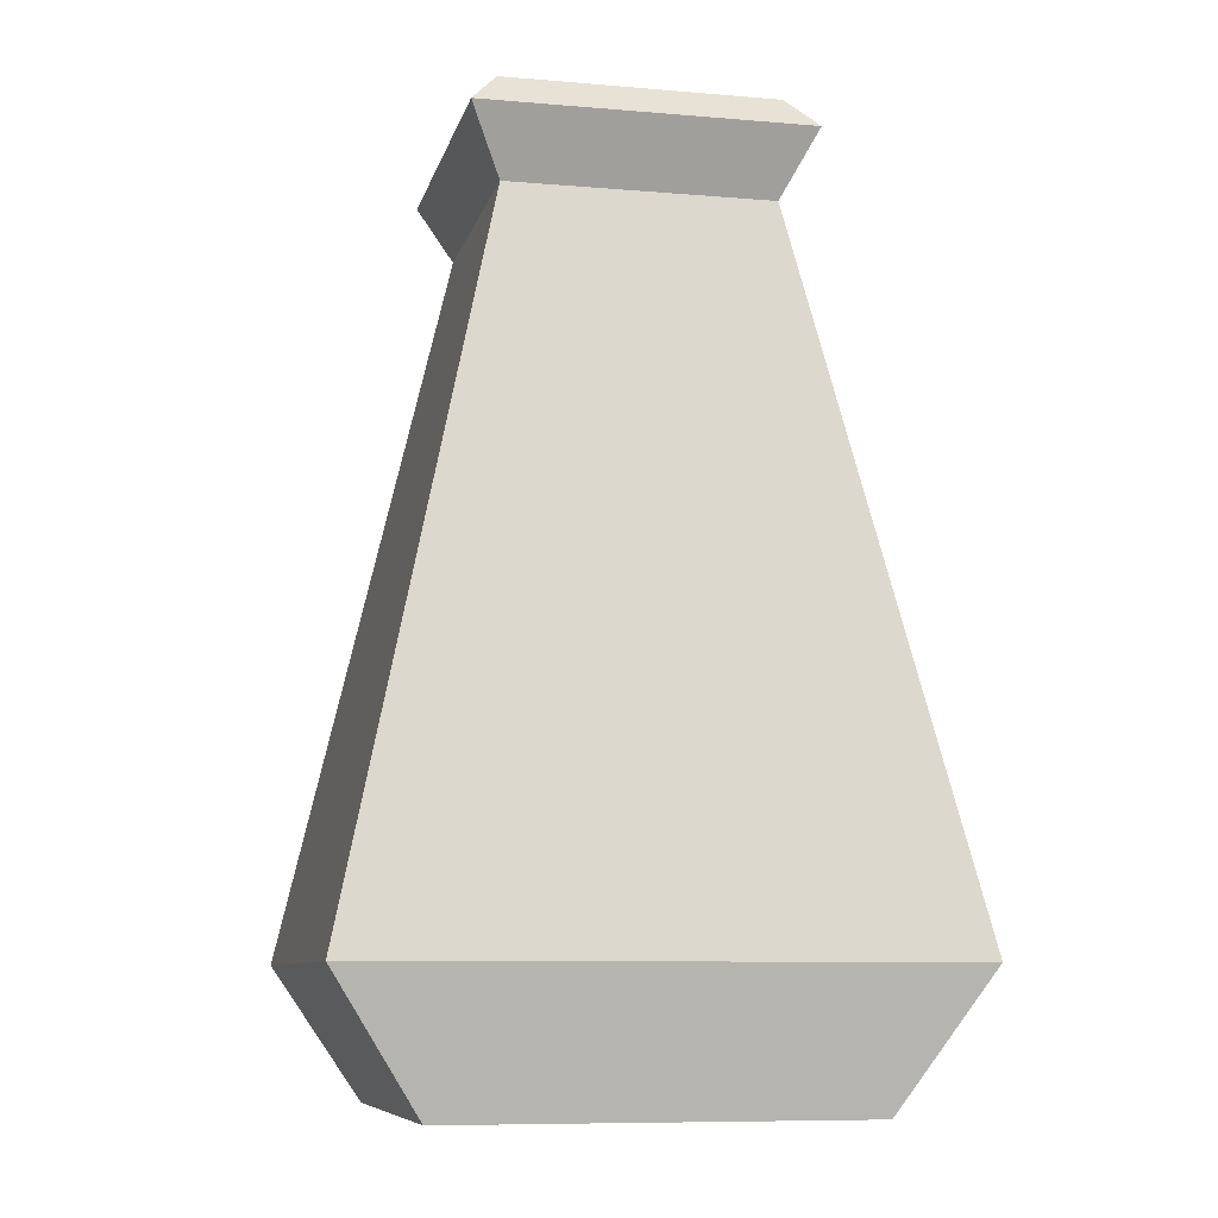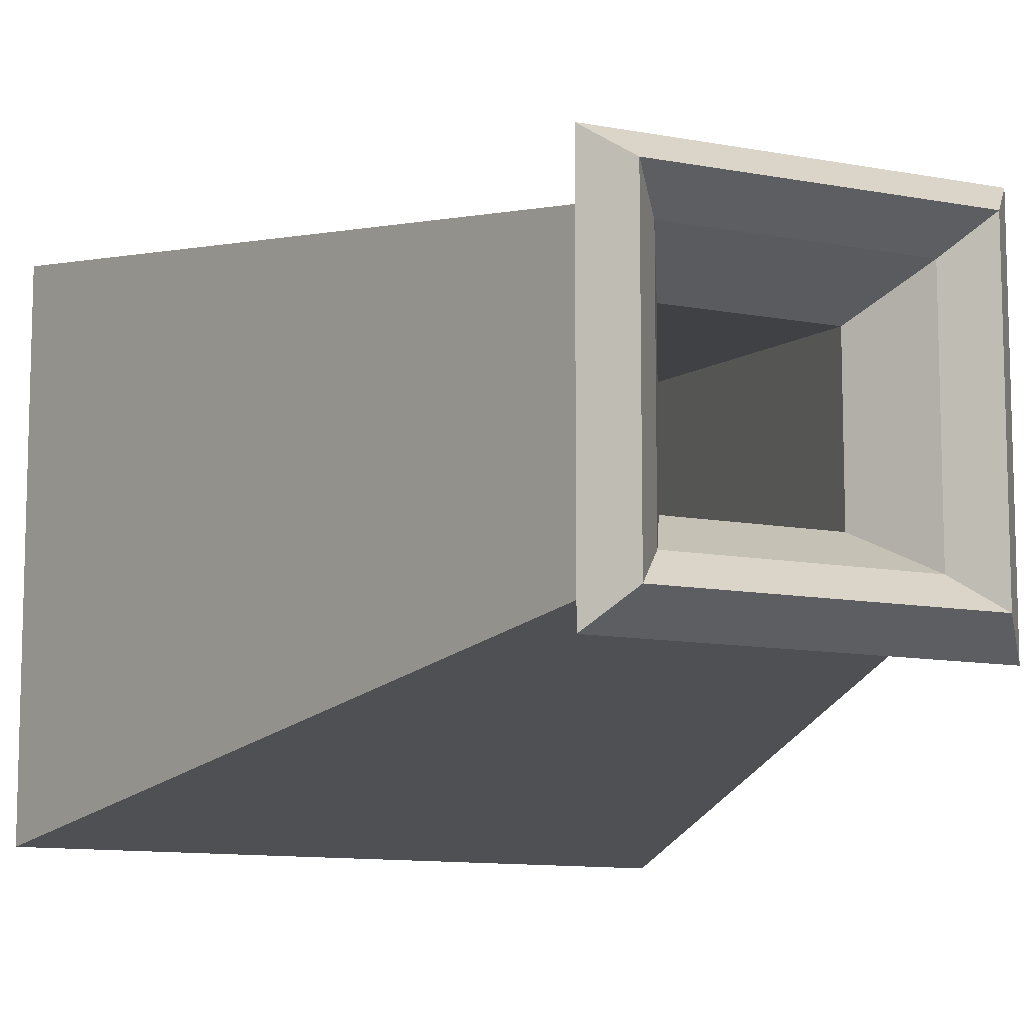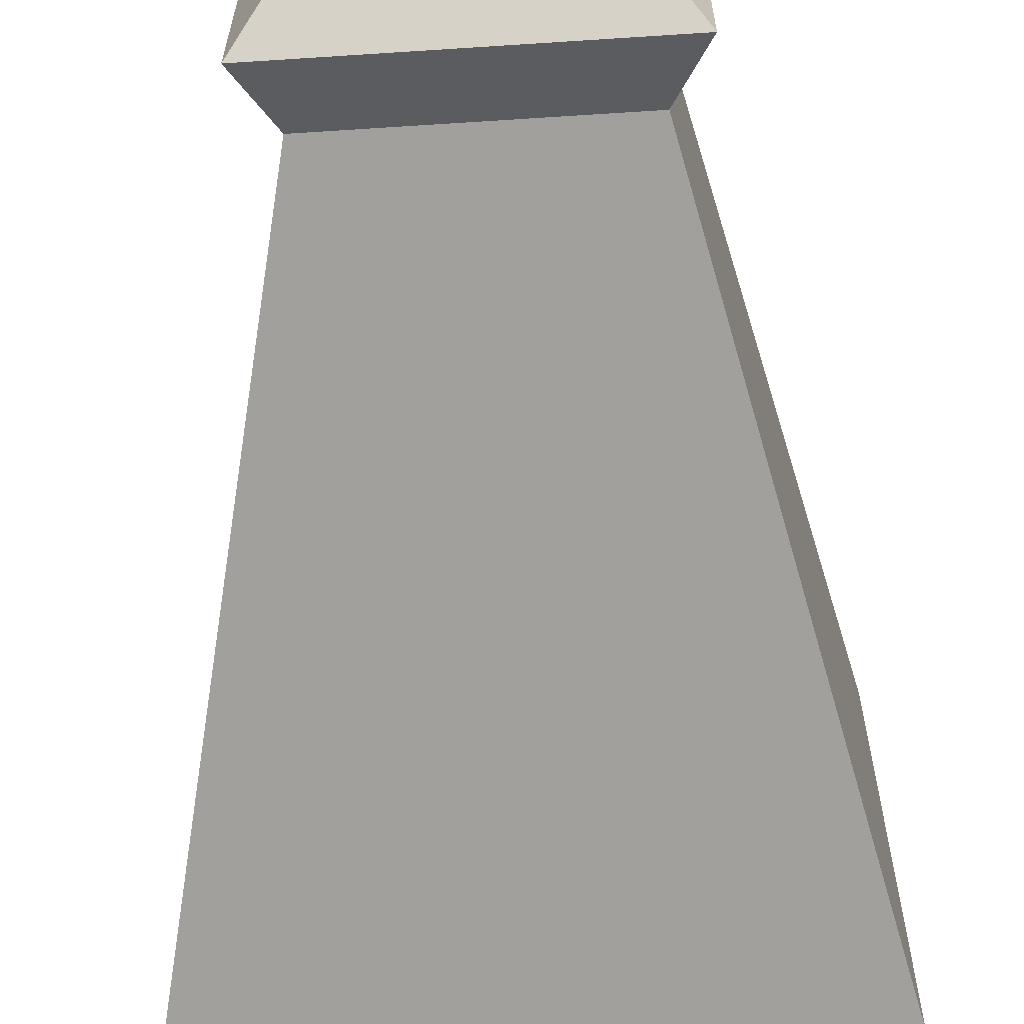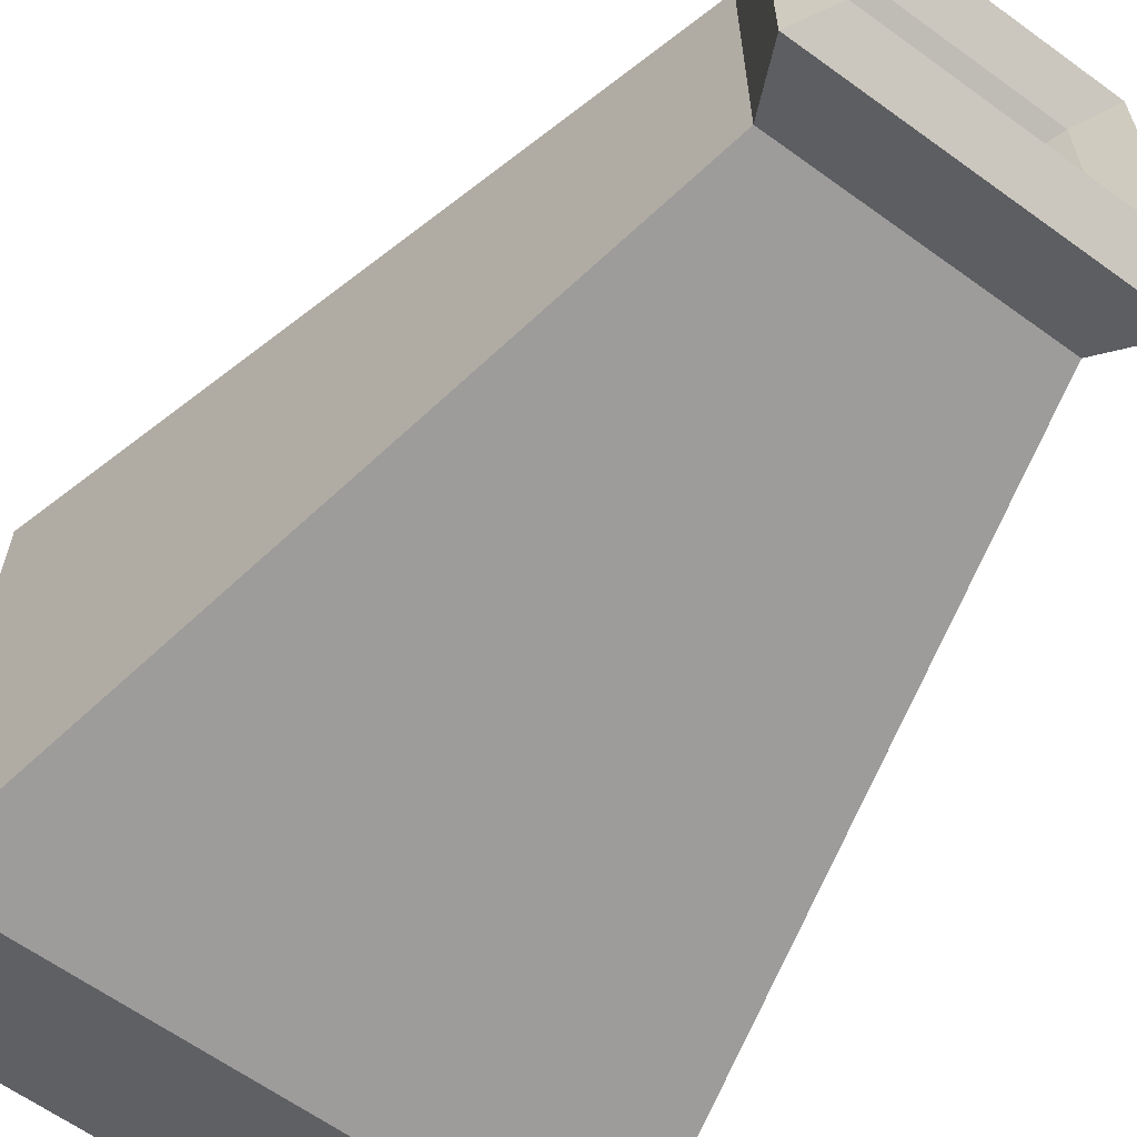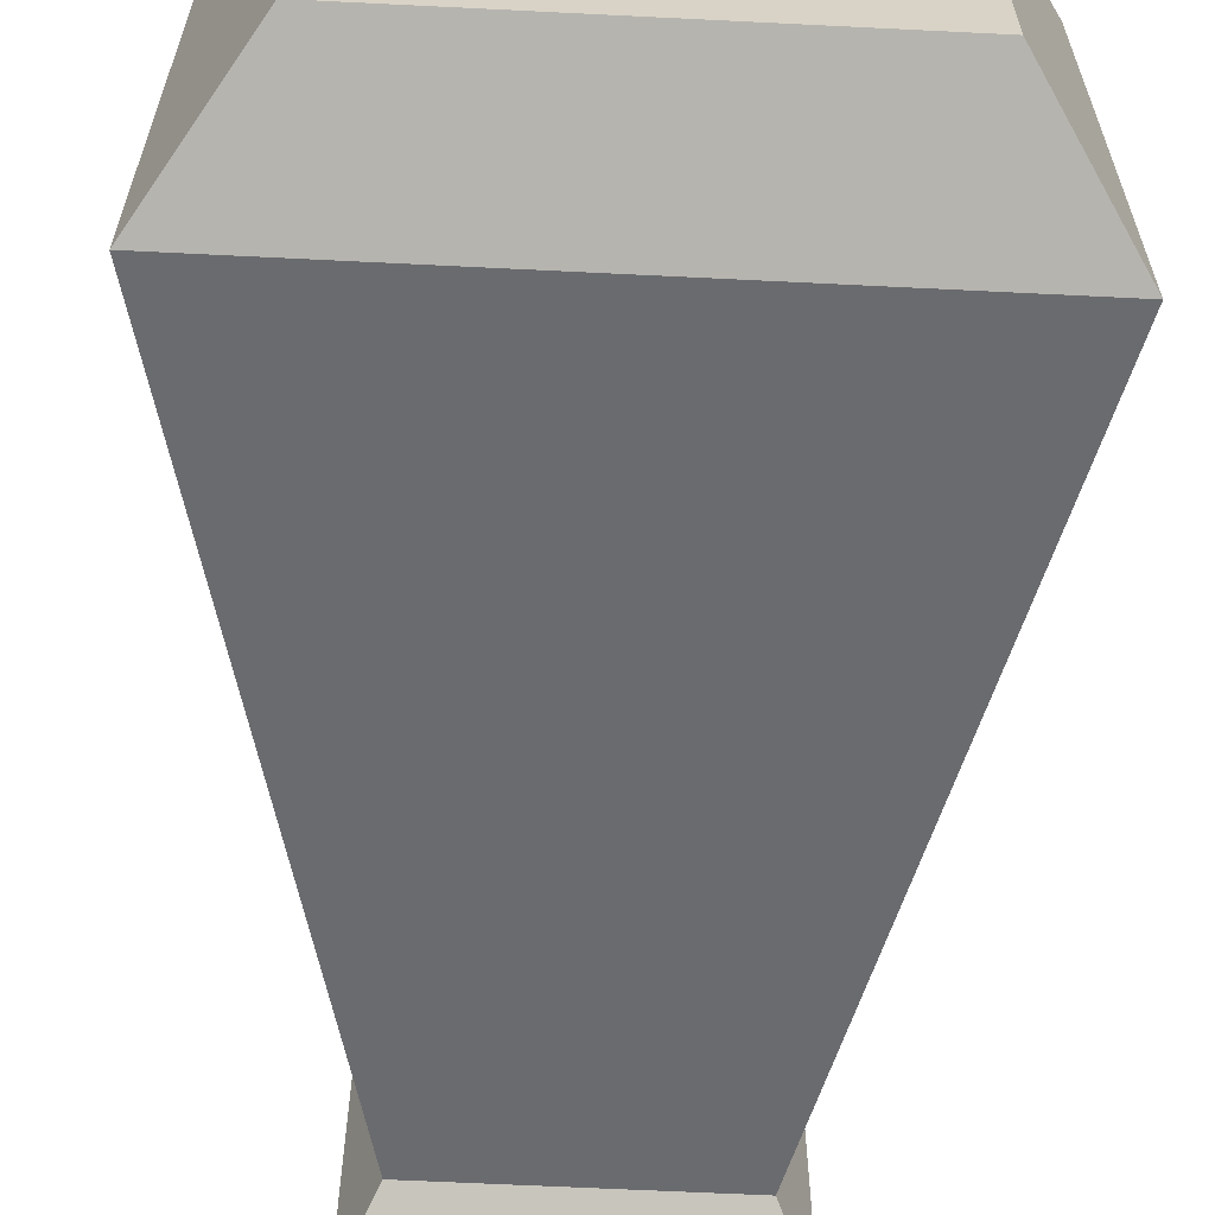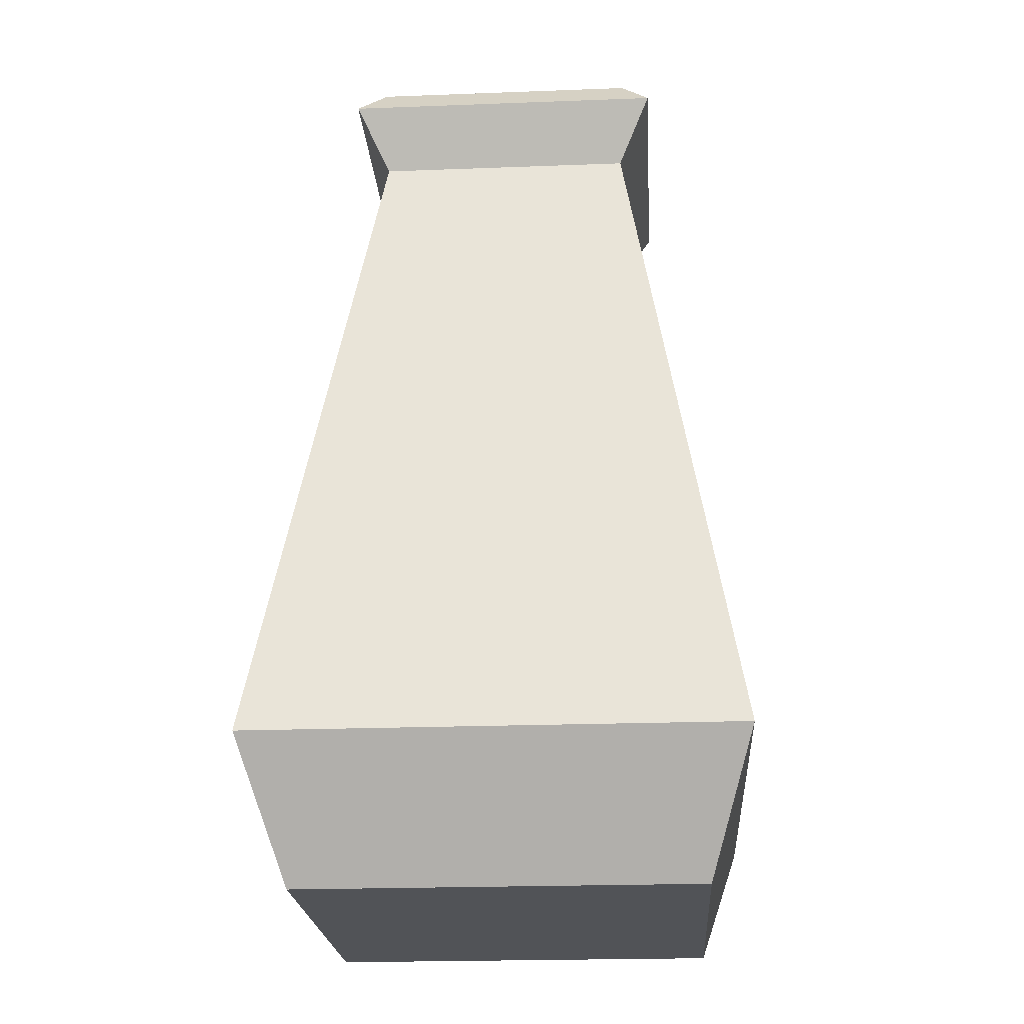
<metadata>
{"format":"obj","ext":"obj","renderer":"f3d","projection":"perspective","resolution":1024,"background":"white","views":[{"elev":-8.7,"azim":167.1,"up":"+Y"},{"elev":-10.8,"azim":154.3,"up":"+Z"},{"elev":-62.4,"azim":-176.2,"up":"+Z"},{"elev":-62.4,"azim":143.6,"up":"+Z"},{"elev":-62.7,"azim":-2.9,"up":"+Z"},{"elev":-22.0,"azim":-86.2,"up":"+Y"}]}
</metadata>
<code>
v 0.4545 0.8759 0.4091
v 0.4878 0.9409 0.4423
v 0.4588 0.975 0.4132
v 0.4297 0.9409 0.3842
v 0.3931 0.8759 0.3477
v 0.5134 0.1608 0.4384
v 0.5272 0.025 0.4817
v 0.616 0.1608 0.5251
v 0.4545 0.8759 0.141
v 0.4878 0.9409 0.1077
v 0.4588 0.975 0.1368
v 0.4297 0.9409 0.1658
v 0.3931 0.8759 0.2024
v 0.5134 0.1608 0.1118
v 0.5272 0.025 0.06833
v 0.616 0.1608 0.025
v 0.1865 0.8759 0.141
v 0.1533 0.9409 0.1077
v 0.1823 0.975 0.1368
v 0.2113 0.9409 0.1658
v 0.2479 0.8759 0.2024
v 0.1276 0.1608 0.1118
v 0.1138 0.025 0.06833
v 0.025 0.1608 0.025
v 0.1865 0.8759 0.4091
v 0.1533 0.9409 0.4423
v 0.1823 0.975 0.4132
v 0.2113 0.9409 0.3842
v 0.2479 0.8759 0.3477
v 0.1276 0.1608 0.4384
v 0.1138 0.025 0.4817
v 0.025 0.1608 0.5251
f 10 2 1
f 9 10 1
f 11 3 2
f 10 11 2
f 12 4 3
f 11 12 3
f 13 5 4
f 12 13 4
f 14 6 5
f 13 14 5
f 15 7 6
f 14 15 6
f 16 8 7
f 15 16 7
f 9 1 8
f 16 9 8
f 18 10 9
f 17 18 9
f 19 11 10
f 18 19 10
f 20 12 11
f 19 20 11
f 21 13 12
f 20 21 12
f 22 14 13
f 21 22 13
f 23 15 14
f 22 23 14
f 24 16 15
f 23 24 15
f 17 9 16
f 24 17 16
f 26 18 17
f 25 26 17
f 27 19 18
f 26 27 18
f 28 20 19
f 27 28 19
f 29 21 20
f 28 29 20
f 30 22 21
f 29 30 21
f 31 23 22
f 30 31 22
f 32 24 23
f 31 32 23
f 25 17 24
f 32 25 24
f 2 26 25
f 1 2 25
f 3 27 26
f 2 3 26
f 4 28 27
f 3 4 27
f 5 29 28
f 4 5 28
f 6 30 29
f 5 6 29
f 7 31 30
f 6 7 30
f 8 32 31
f 7 8 31
f 1 25 32
f 8 1 32
f 31 23 7
f 23 15 7
f 22 30 6
f 14 22 6

</code>
